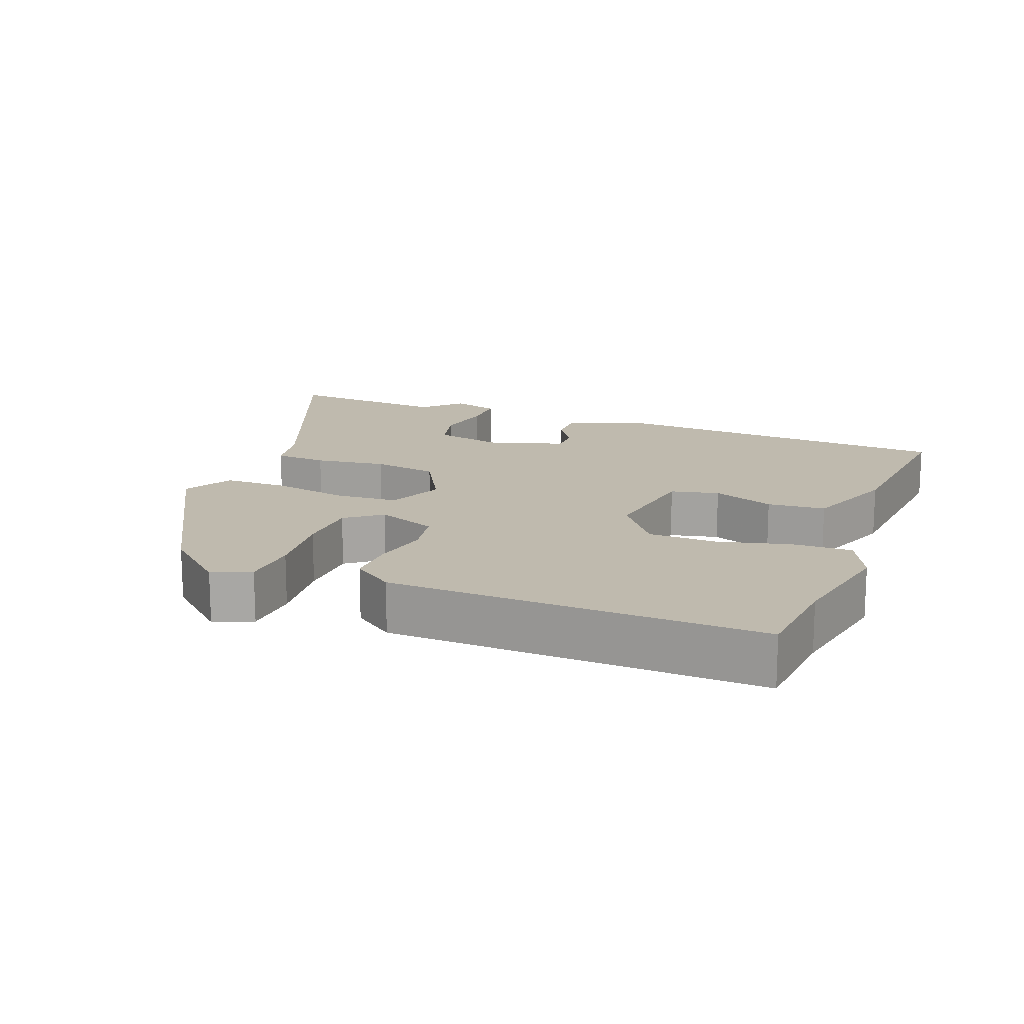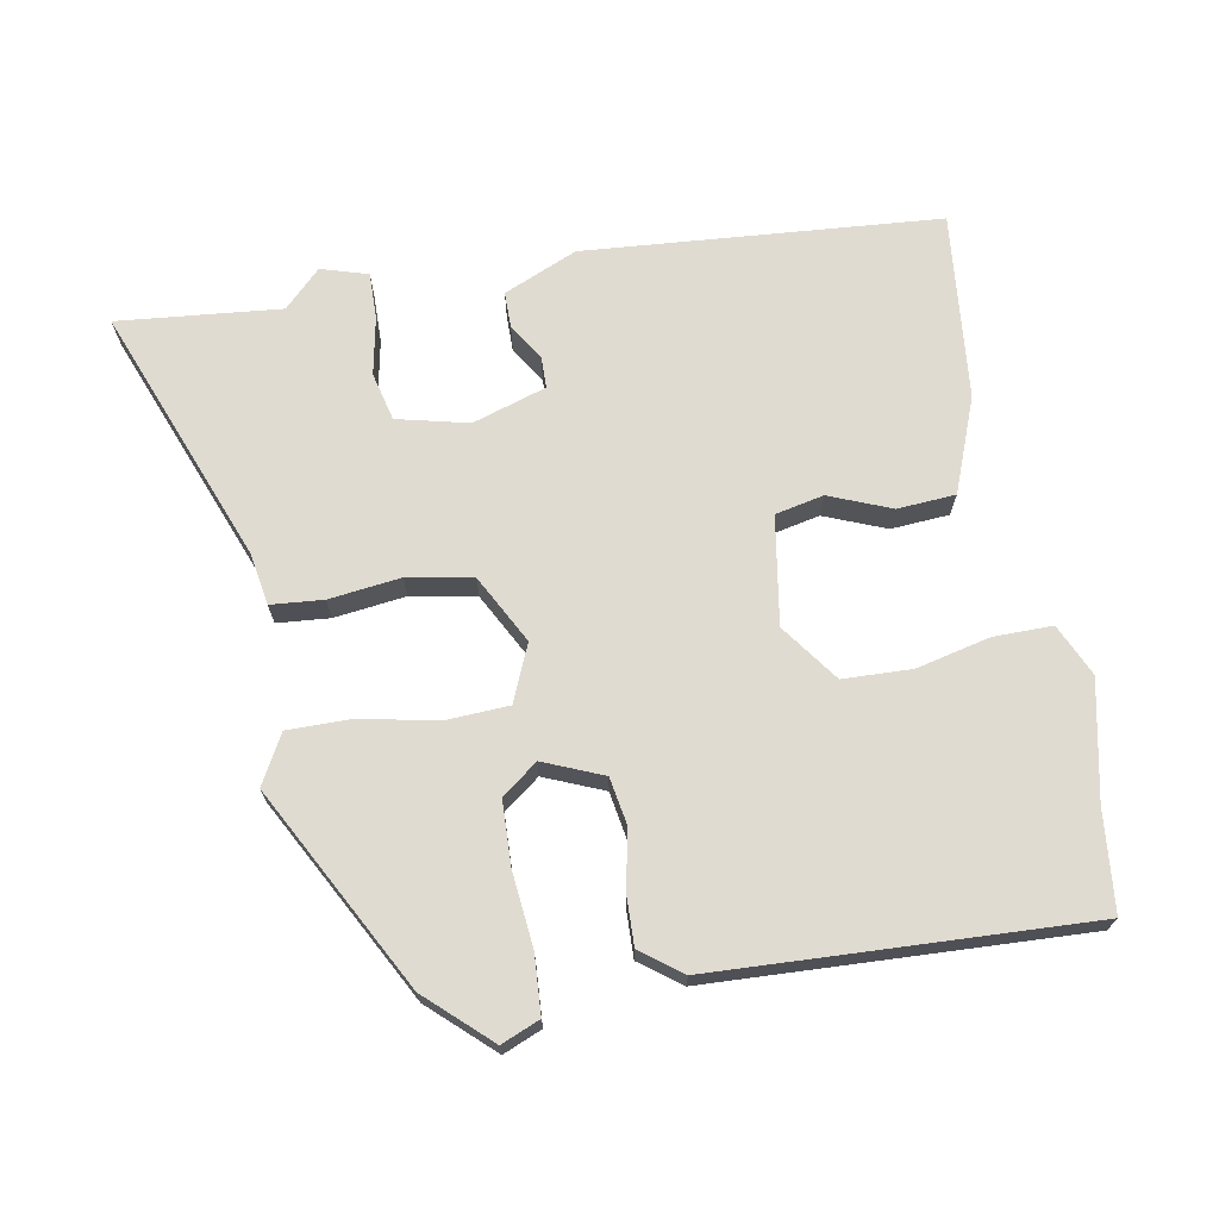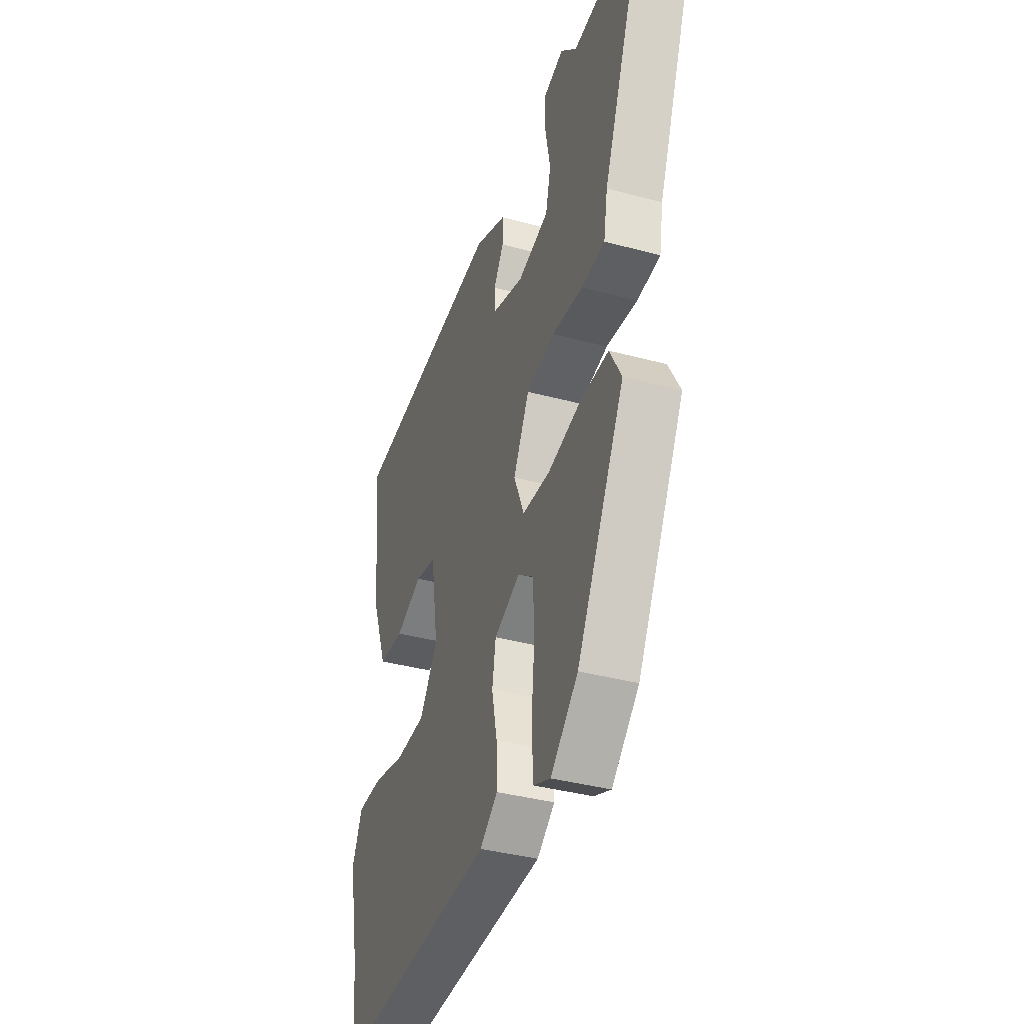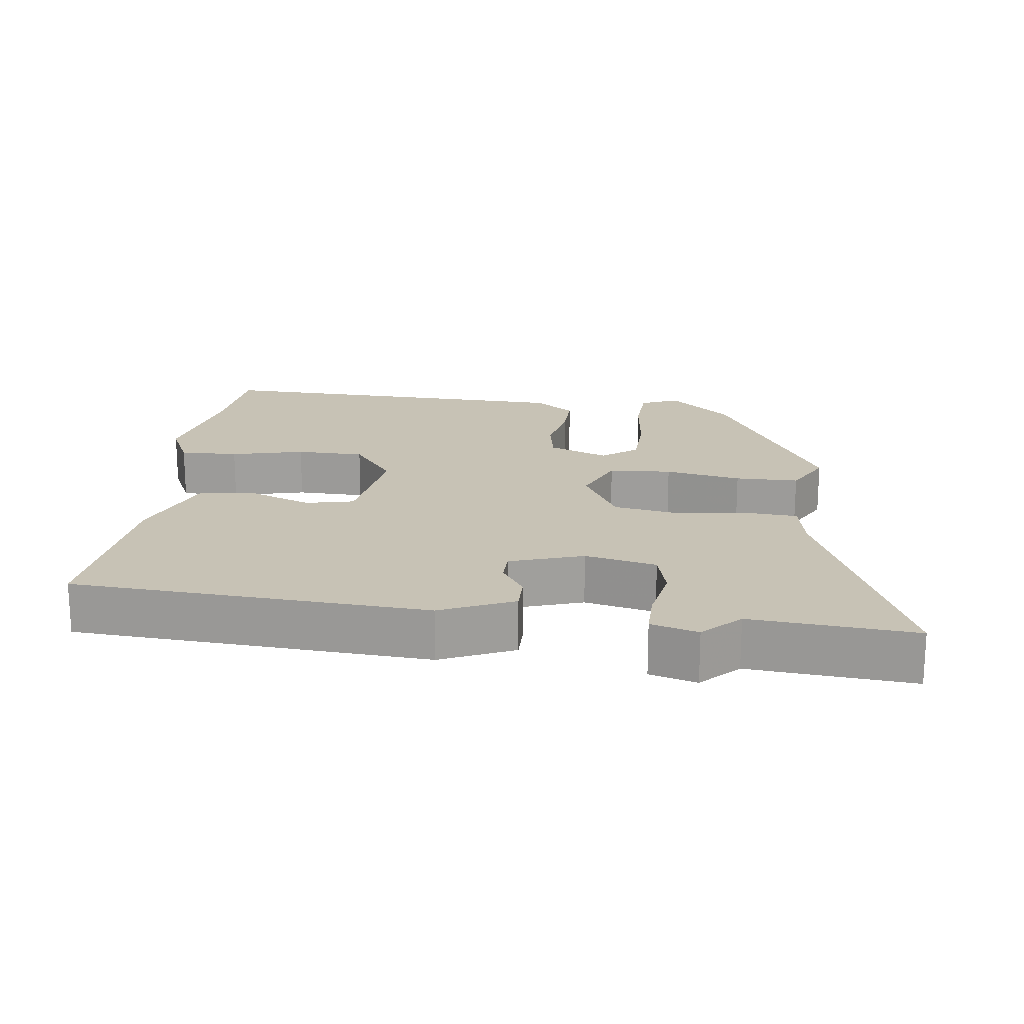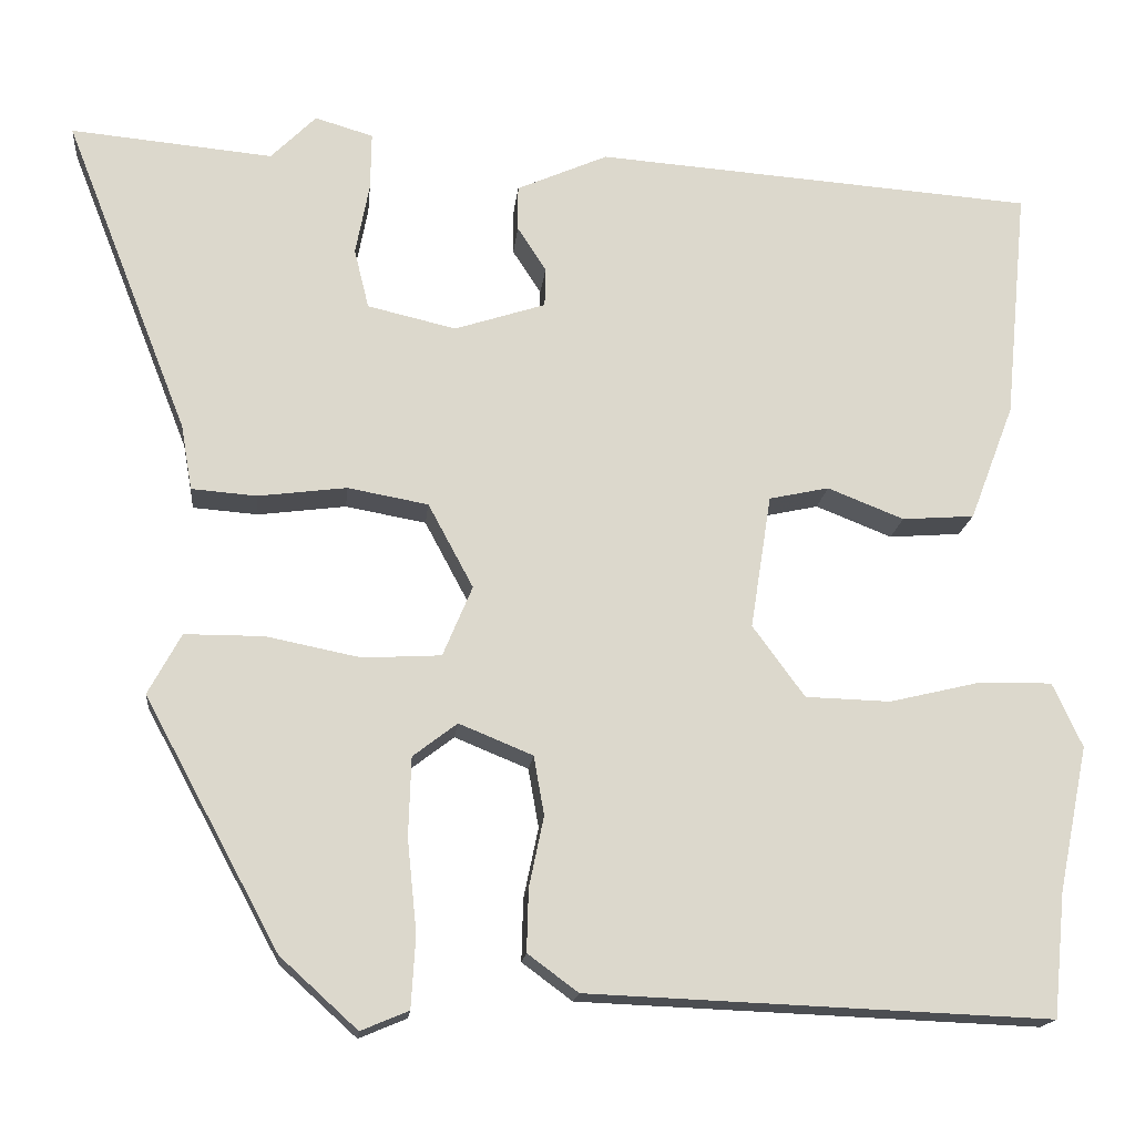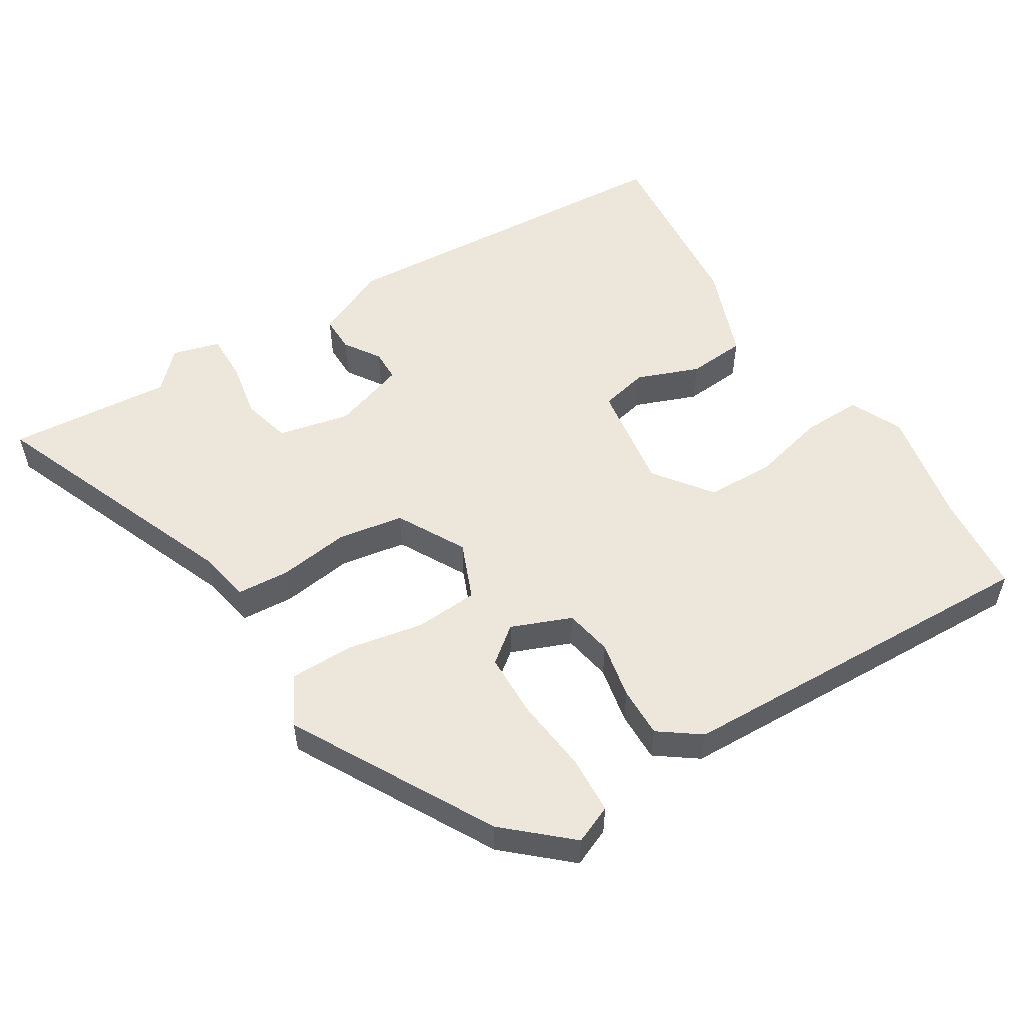
<metadata>
{"format":"obj","ext":"obj","renderer":"f3d","projection":"perspective","resolution":1024,"background":"white","views":[{"elev":15.7,"azim":-159.3,"up":"+Y"},{"elev":70.0,"azim":170.0,"up":"+Y"},{"elev":-37.9,"azim":71.1,"up":"+Z"},{"elev":19.0,"azim":6.7,"up":"+Y"},{"elev":-16.6,"azim":174.3,"up":"+Z"},{"elev":54.0,"azim":147.7,"up":"+Y"}]}
</metadata>
<code>
v 0.361 0.07 -0.455
v 0.272 0.07 -0.536
v 0.217 0.07 -0.513
v 0.212 0.07 -0.43
v 0.223 0.07 -0.323
v 0.22 0.07 -0.232
v 0.169 0.07 -0.193
v 0.084 0.07 -0.228
v 0.072 0.07 -0.296
v 0.089 0.07 -0.377
v 0.091 0.07 -0.449
v 0.033 0.07 -0.492
v -0.499 0.07 -0.514
v -0.513 0.07 -0.371
v -0.547 0.07 -0.204
v -0.513 0.07 -0.13
v -0.429 0.07 -0.131
v -0.324 0.07 -0.156
v -0.226 0.07 -0.153
v -0.166 0.07 -0.071
v -0.19 0.07 0.083
v -0.259 0.07 0.098
v -0.347 0.07 0.063
v -0.43 0.07 0.069
v -0.481 0.07 0.203
v -0.507 0.07 0.47
v 0 0.07 0.508
v 0.105 0.07 0.462
v 0.105 0.07 0.41
v 0.072 0.07 0.359
v 0.073 0.07 0.314
v 0.178 0.07 0.28
v 0.28 0.07 0.304
v 0.297 0.07 0.373
v 0.281 0.07 0.456
v 0.28 0.07 0.522
v 0.347 0.07 0.542
v 0.399 0.07 0.49
v 0.632 0.07 0.512
v 0.489 0.07 0.148
v 0.476 0.07 0.073
v 0.401 0.07 0.067
v 0.299 0.07 0.08
v 0.206 0.07 0.063
v 0.154 0.07 -0.034
v 0.188 0.07 -0.115
v 0.278 0.07 -0.12
v 0.387 0.07 -0.098
v 0.478 0.07 -0.098
v 0.516 0.07 -0.168
v 0.361 0 -0.455
v 0.272 0 -0.536
v 0.217 0 -0.513
v 0.212 0 -0.43
v 0.223 0 -0.323
v 0.22 0 -0.232
v 0.169 0 -0.193
v 0.084 0 -0.228
v 0.072 0 -0.296
v 0.089 0 -0.377
v 0.091 0 -0.449
v 0.033 0 -0.492
v -0.499 0 -0.514
v -0.513 0 -0.371
v -0.547 0 -0.204
v -0.513 0 -0.13
v -0.429 0 -0.131
v -0.324 0 -0.156
v -0.226 0 -0.153
v -0.166 0 -0.071
v -0.19 0 0.083
v -0.259 0 0.098
v -0.347 0 0.063
v -0.43 0 0.069
v -0.481 0 0.203
v -0.507 0 0.47
v 0 0 0.508
v 0.105 0 0.462
v 0.105 0 0.41
v 0.072 0 0.359
v 0.073 0 0.314
v 0.178 0 0.28
v 0.28 0 0.304
v 0.297 0 0.373
v 0.281 0 0.456
v 0.28 0 0.522
v 0.347 0 0.542
v 0.399 0 0.49
v 0.632 0 0.512
v 0.489 0 0.148
v 0.476 0 0.073
v 0.401 0 0.067
v 0.299 0 0.08
v 0.206 0 0.063
v 0.154 0 -0.034
v 0.188 0 -0.115
v 0.278 0 -0.12
v 0.387 0 -0.098
v 0.478 0 -0.098
v 0.516 0 -0.168
f 47 48 49 50
f 46 47 50 1
f 40 41 42 43
f 38 39 40 43
f 38 43 44
f 34 35 36 37
f 33 34 37 38
f 27 28 29 30
f 27 30 31
f 26 27 31
f 25 26 31 32
f 22 23 24 25
f 21 22 25 32
f 15 16 17 18
f 14 15 18 19
f 13 14 19
f 12 13 19
f 9 10 11 12
f 8 9 12 19
f 7 8 19 20
f 2 3 4 5
f 2 5 6
f 1 2 6
f 46 1 6
f 45 46 6 7
f 33 38 44 45
f 21 32 33 45
f 7 20 21 45
f 100 99 98 97
f 51 100 97 96
f 93 92 91 90
f 93 90 89 88
f 94 93 88
f 87 86 85 84
f 88 87 84 83
f 80 79 78 77
f 81 80 77
f 81 77 76
f 82 81 76 75
f 75 74 73 72
f 82 75 72 71
f 68 67 66 65
f 69 68 65 64
f 69 64 63
f 69 63 62
f 62 61 60 59
f 69 62 59 58
f 70 69 58 57
f 55 54 53 52
f 56 55 52
f 56 52 51
f 56 51 96
f 57 56 96 95
f 95 94 88 83
f 95 83 82 71
f 95 71 70 57
f 1 51 52 2
f 2 52 53 3
f 3 53 54 4
f 4 54 55 5
f 5 55 56 6
f 6 56 57 7
f 7 57 58 8
f 8 58 59 9
f 9 59 60 10
f 10 60 61 11
f 11 61 62 12
f 12 62 63 13
f 13 63 64 14
f 14 64 65 15
f 15 65 66 16
f 16 66 67 17
f 17 67 68 18
f 18 68 69 19
f 19 69 70 20
f 20 70 71 21
f 21 71 72 22
f 22 72 73 23
f 23 73 74 24
f 24 74 75 25
f 25 75 76 26
f 26 76 77 27
f 27 77 78 28
f 28 78 79 29
f 29 79 80 30
f 30 80 81 31
f 31 81 82 32
f 32 82 83 33
f 33 83 84 34
f 34 84 85 35
f 35 85 86 36
f 36 86 87 37
f 37 87 88 38
f 38 88 89 39
f 39 89 90 40
f 40 90 91 41
f 41 91 92 42
f 42 92 93 43
f 43 93 94 44
f 44 94 95 45
f 45 95 96 46
f 46 96 97 47
f 47 97 98 48
f 48 98 99 49
f 49 99 100 50
f 50 100 51 1

</code>
